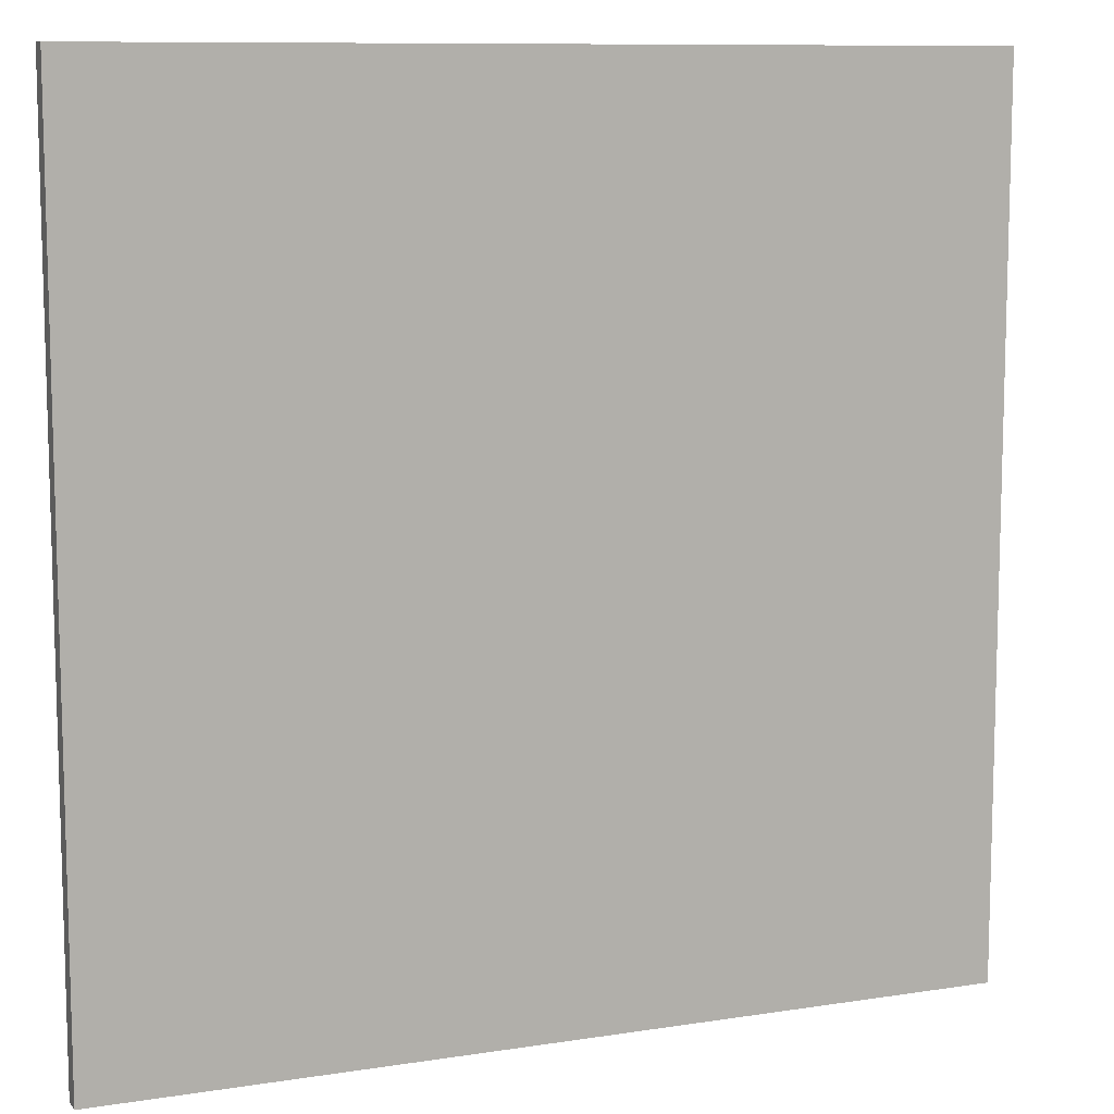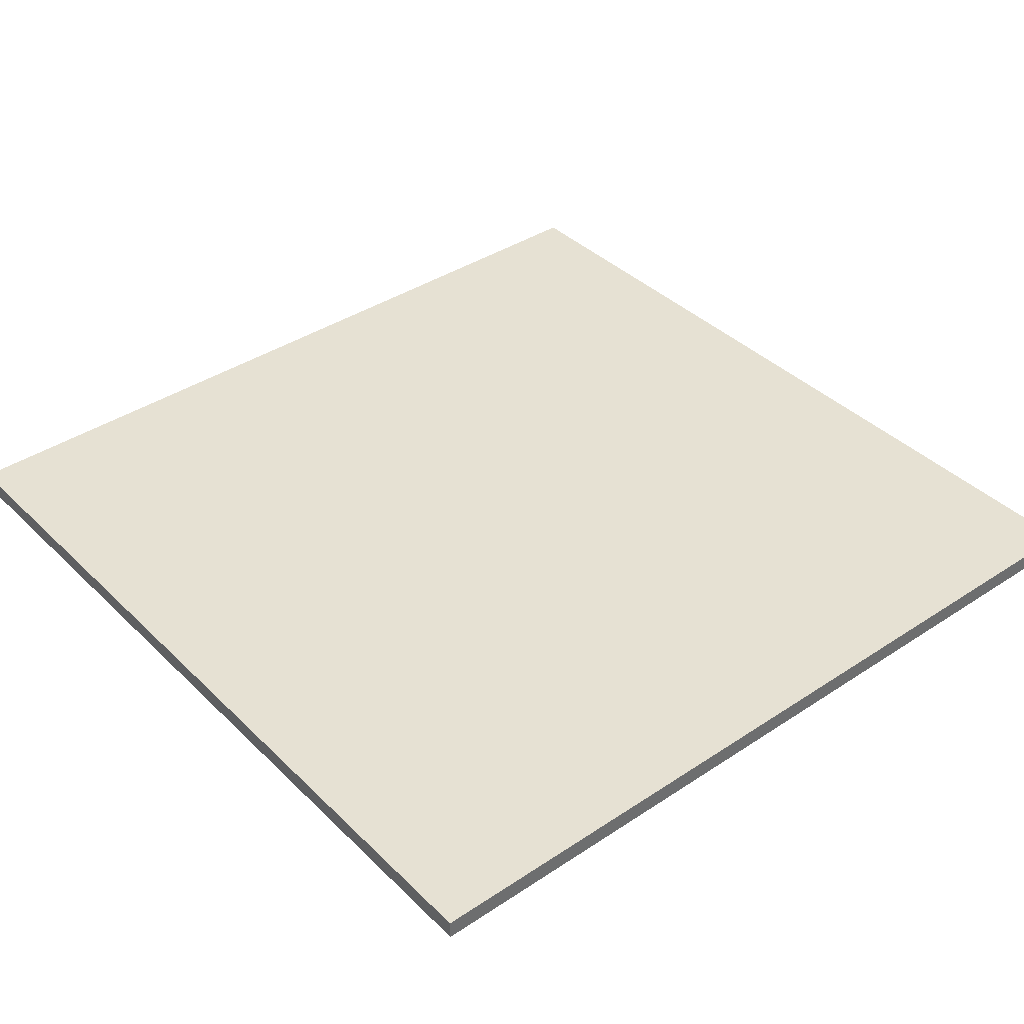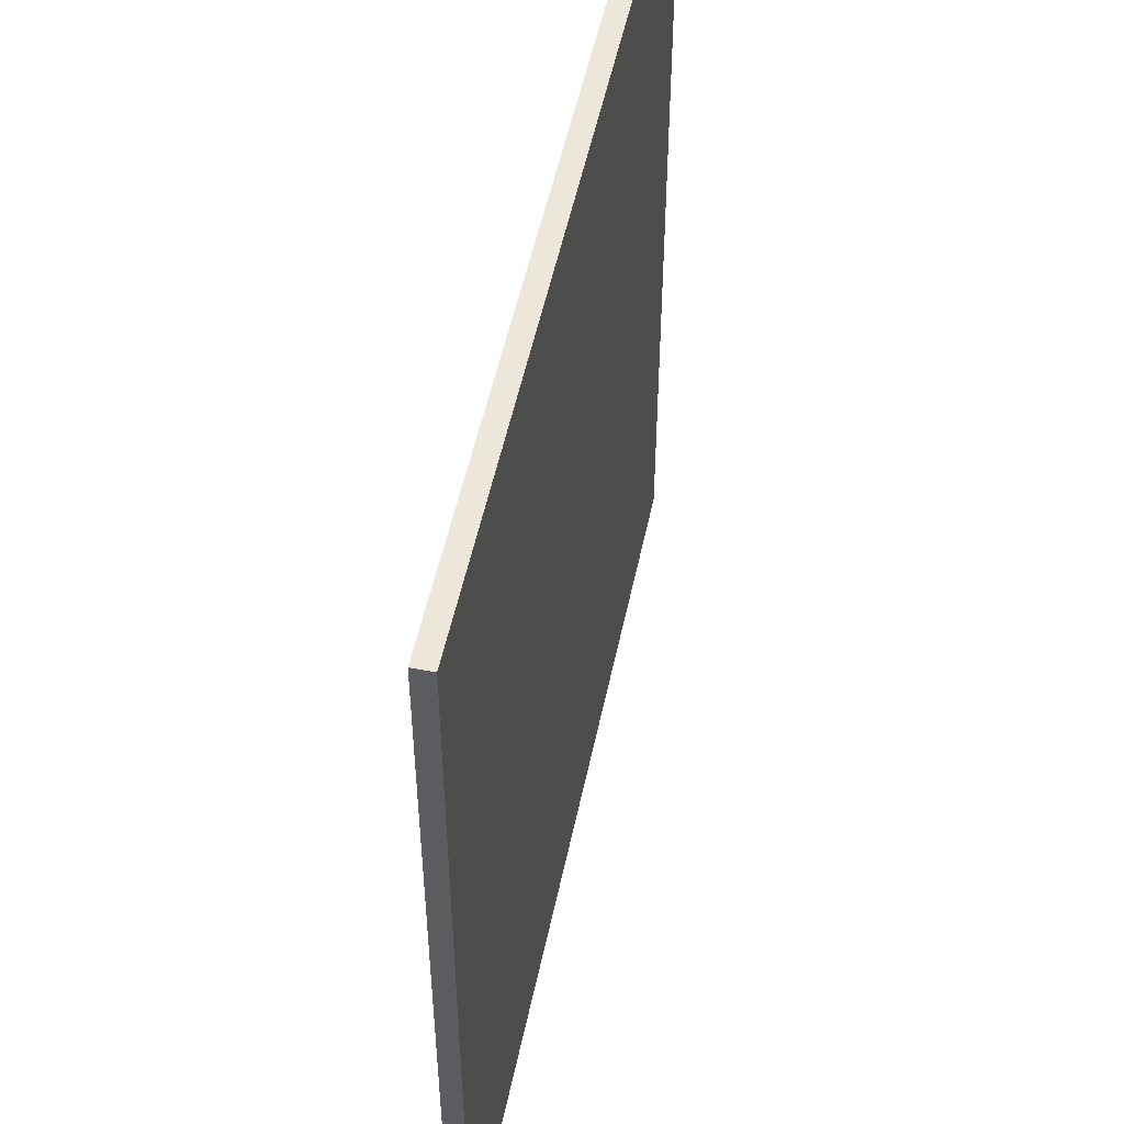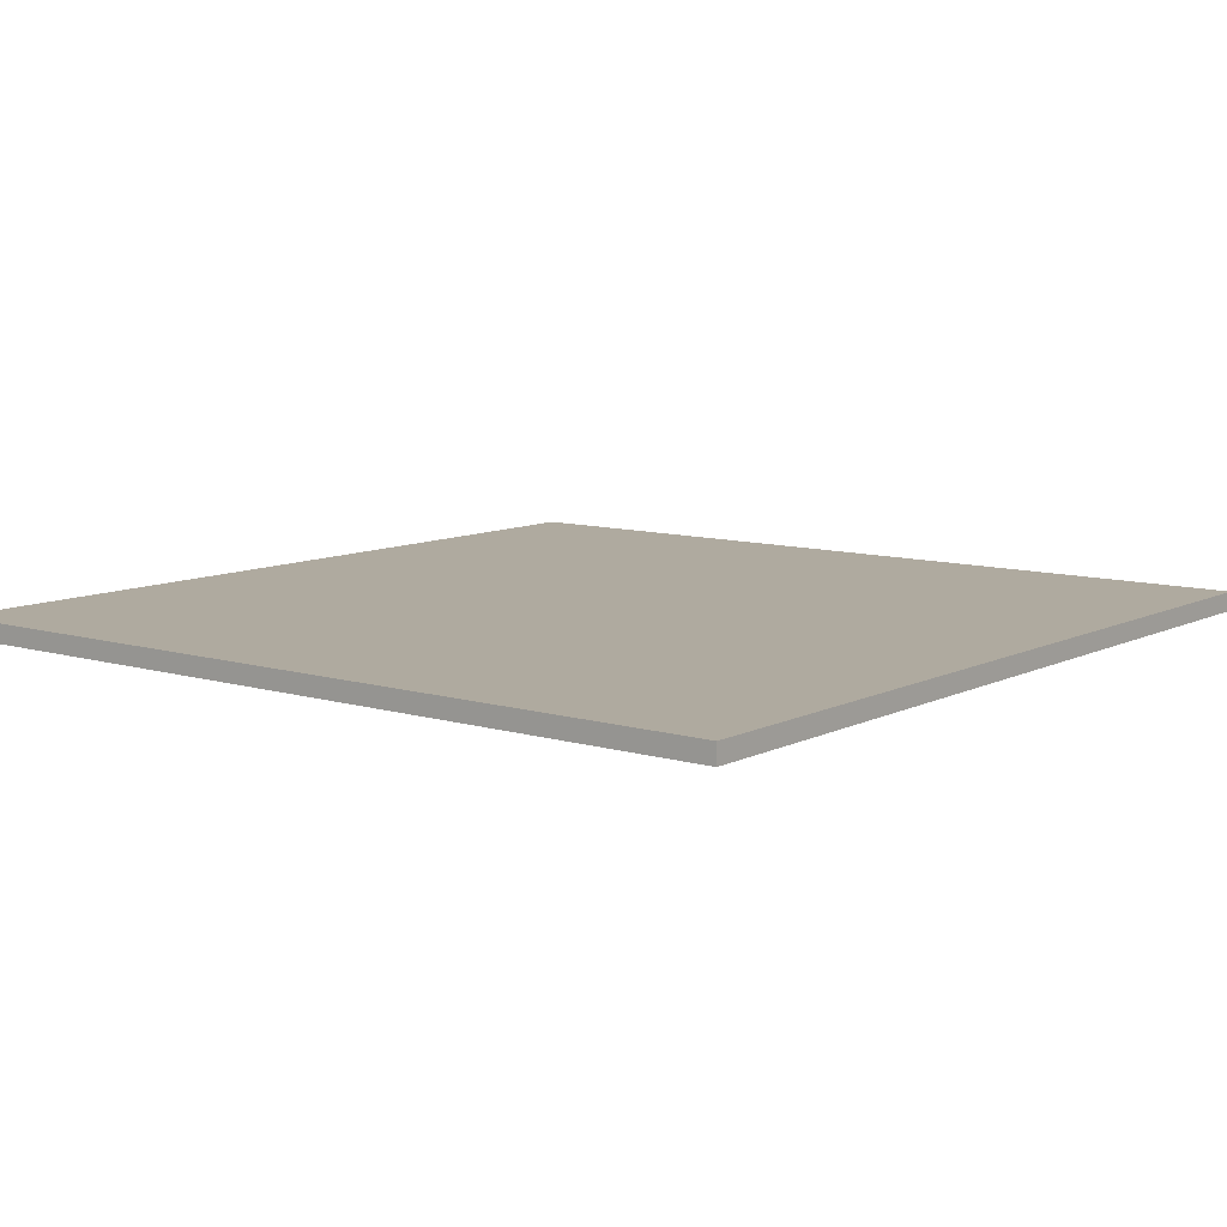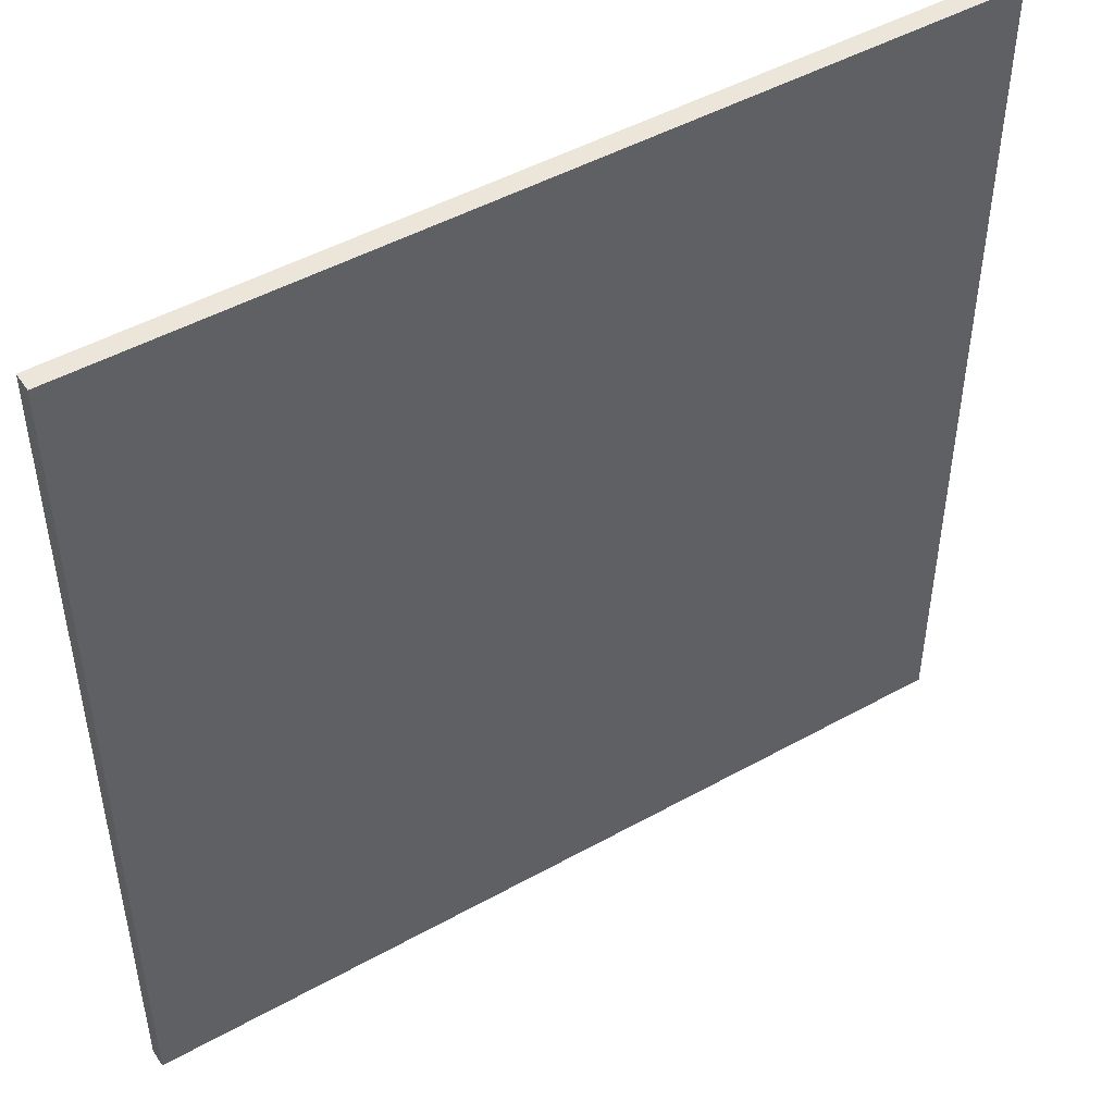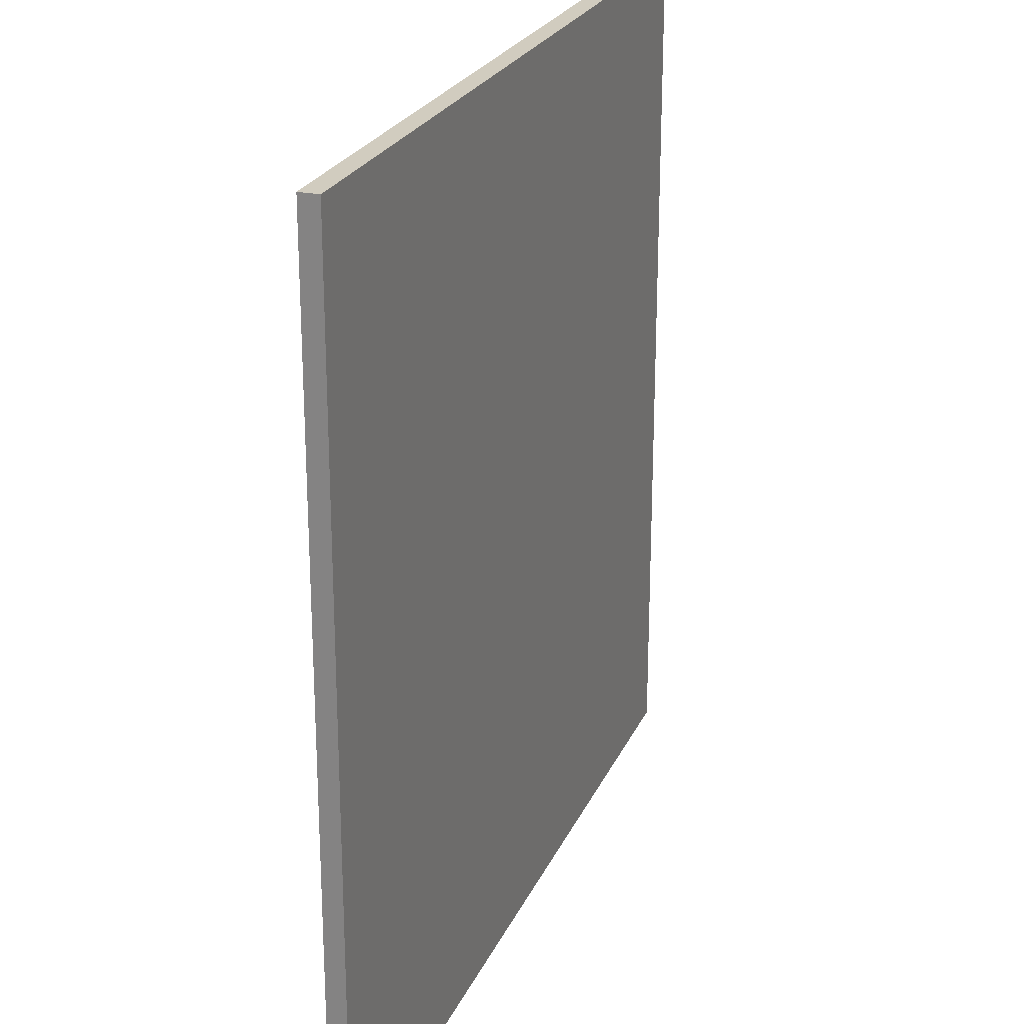
<metadata>
{"format":"obj","ext":"obj","renderer":"f3d","projection":"perspective","resolution":1024,"background":"white","views":[{"elev":9.9,"azim":158.0,"up":"+Z"},{"elev":38.9,"azim":50.3,"up":"+Y"},{"elev":52.1,"azim":101.8,"up":"+Z"},{"elev":9.5,"azim":128.1,"up":"+Y"},{"elev":47.9,"azim":-32.0,"up":"+Z"},{"elev":24.1,"azim":109.7,"up":"+Z"}]}
</metadata>
<code>
g gate-c-06-01-trigger
v 5.68 -0.125 5.68
v 5.68 -0.125 -5.68
v -5.68 -0.125 5.68
v -5.68 -0.125 -5.68
v 5.68 0.125 -5.68
v -5.68 0.125 5.68
v -5.68 0.125 -5.68
v 5.68 0.125 5.68
v 5.68 0.125 5.68
v -5.68 -0.125 5.68
v -5.68 0.125 5.68
v 5.68 -0.125 5.68
v 5.68 0.125 -5.68
v 5.68 -0.125 5.68
v 5.68 0.125 5.68
v 5.68 -0.125 -5.68
v -5.68 0.125 -5.68
v 5.68 -0.125 -5.68
v 5.68 0.125 -5.68
v -5.68 -0.125 -5.68
v -5.68 0.125 -5.68
v -5.68 0.125 5.68
v -5.68 -0.125 5.68
v -5.68 -0.125 -5.68
g gate-c-06-01-trigger_0
f 3 2 1
f 4 2 3
f 7 6 5
f 6 8 5
f 11 10 9
f 10 12 9
f 15 14 13
f 14 16 13
f 19 18 17
f 18 20 17
f 23 22 21
f 21 24 23

</code>
